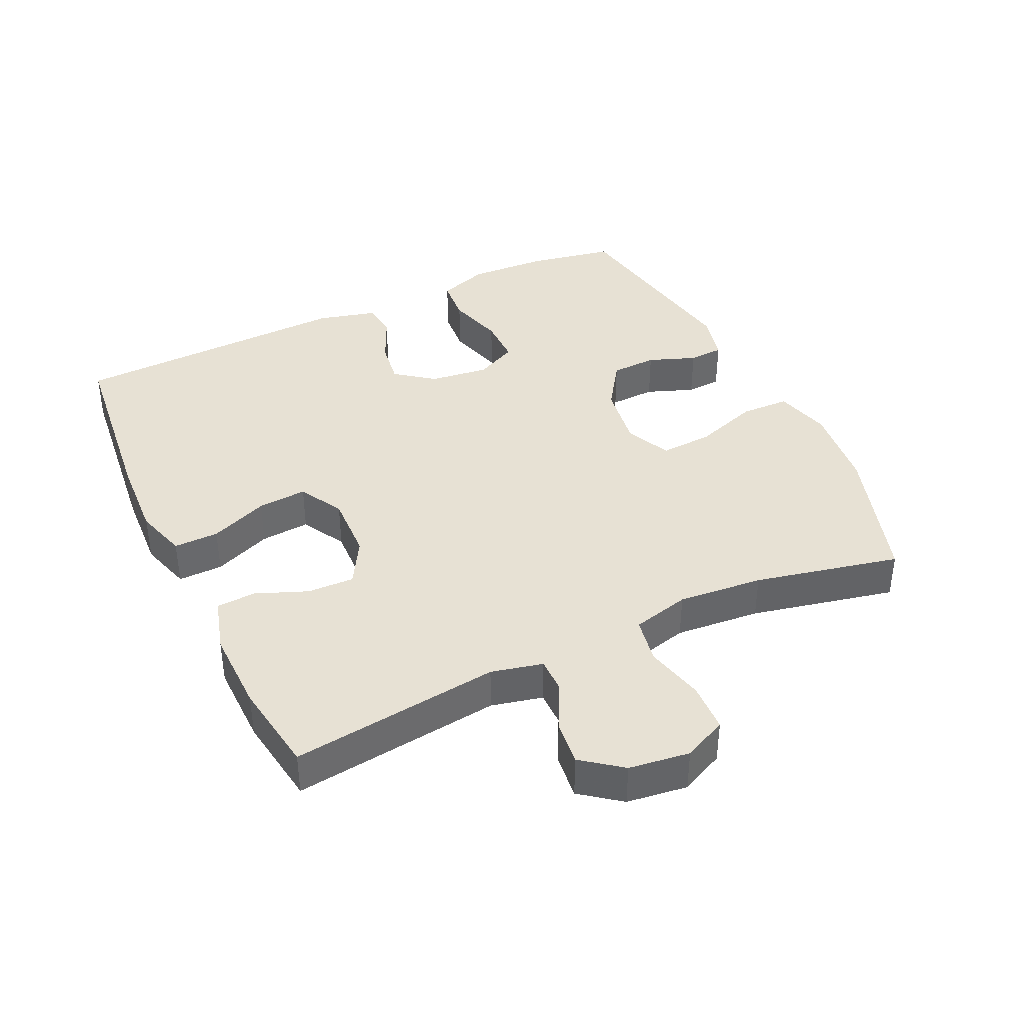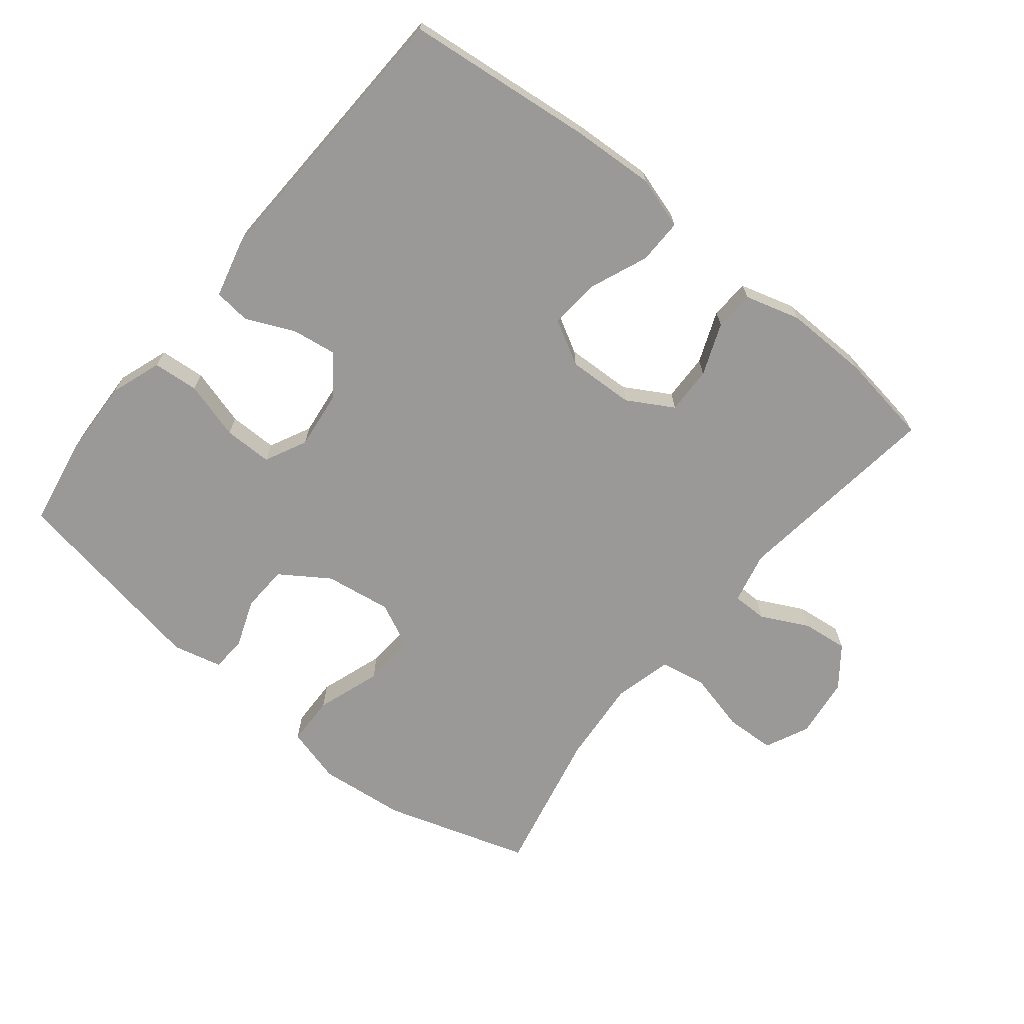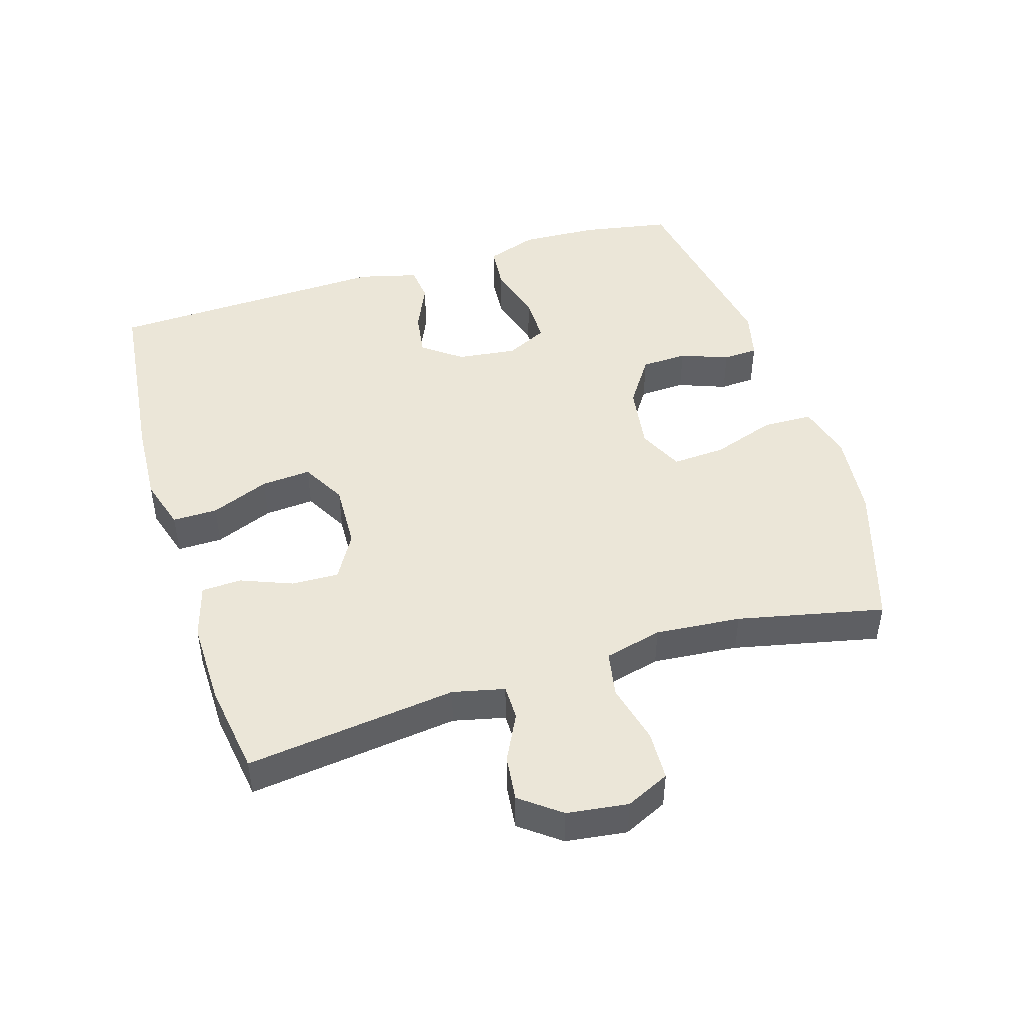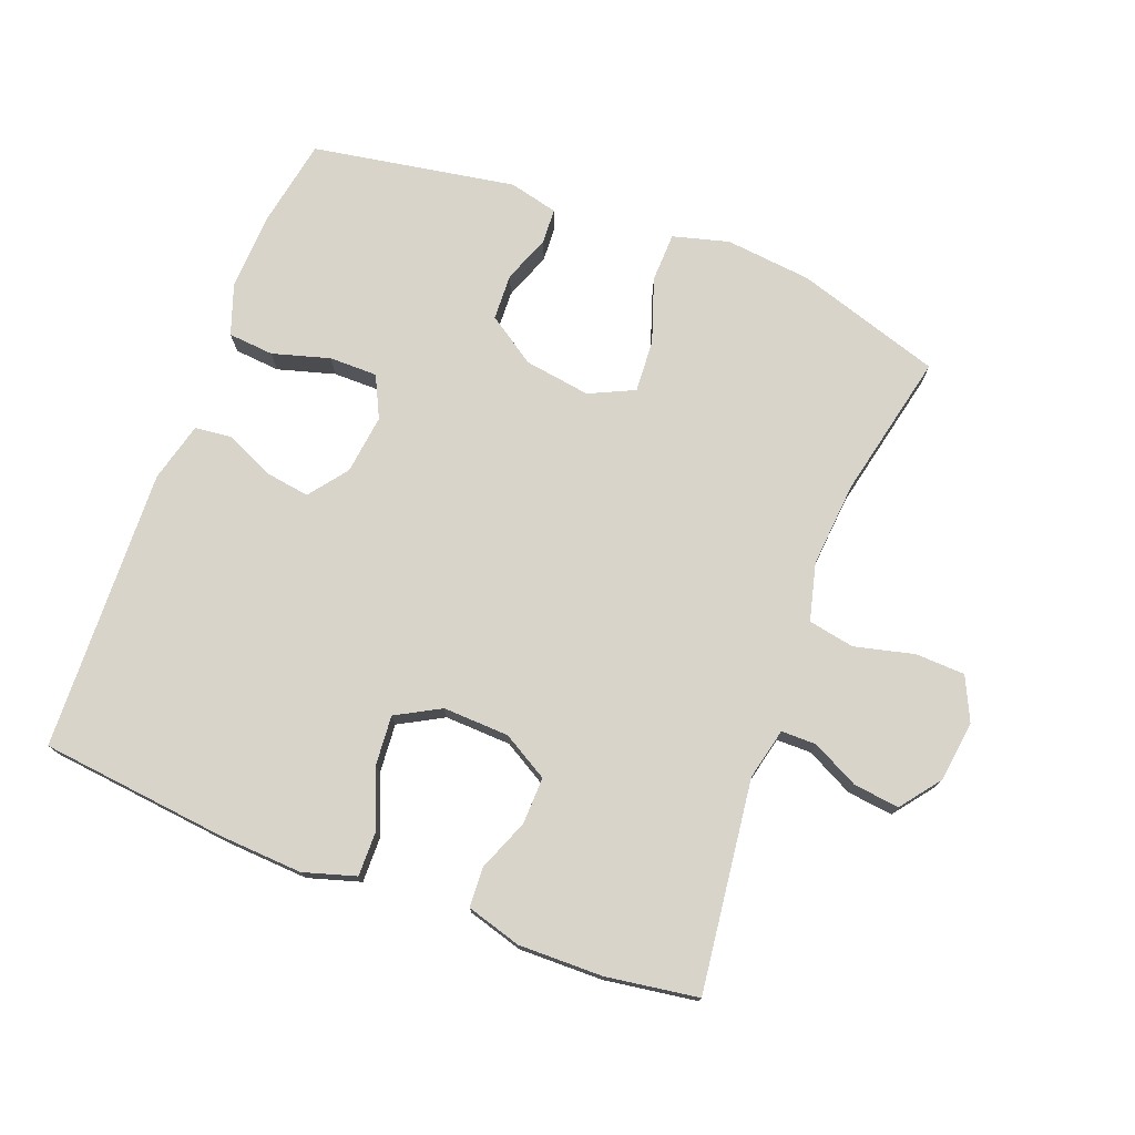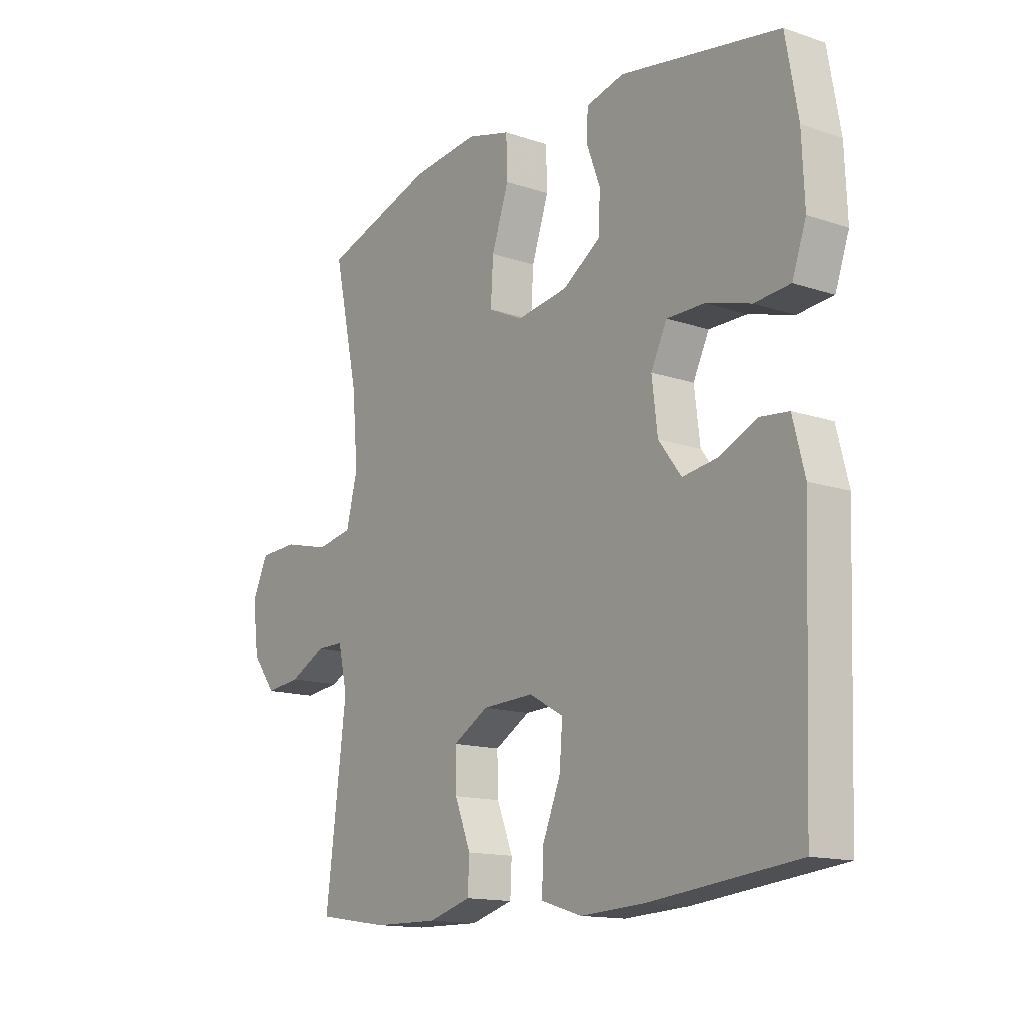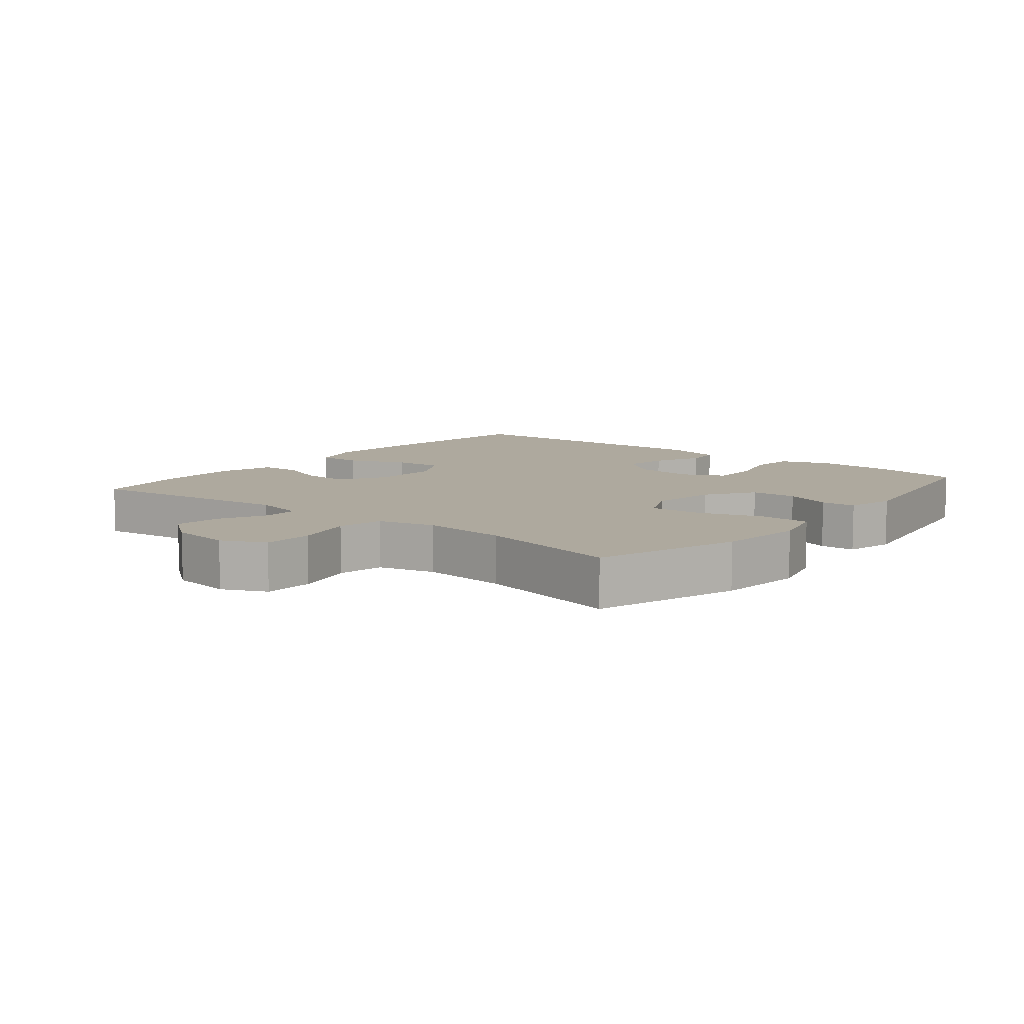
<metadata>
{"format":"obj","ext":"obj","renderer":"f3d","projection":"perspective","resolution":1024,"background":"white","views":[{"elev":39.5,"azim":-115.2,"up":"+Y"},{"elev":-68.9,"azim":141.0,"up":"+Y"},{"elev":46.4,"azim":-107.1,"up":"+Y"},{"elev":75.3,"azim":-159.1,"up":"+Y"},{"elev":-14.3,"azim":53.5,"up":"+Z"},{"elev":9.0,"azim":-50.8,"up":"+Y"}]}
</metadata>
<code>
v -0.5 0.07 -0.5
v -0.46 0.07 -0.182
v -0.478 0.07 -0.104
v -0.531 0.07 -0.104
v -0.602 0.07 -0.14
v -0.671 0.07 -0.148
v -0.717 0.07 -0.088
v -0.729 0.07 0.004
v -0.698 0.07 0.07
v -0.623 0.07 0.073
v -0.533 0.07 0.051
v -0.463 0.07 0.064
v -0.441 0.07 0.151
v -0.452 0.07 0.28
v -0.5 0.07 0.5
v -0.282 0.07 0.569
v -0.151 0.07 0.583
v -0.066 0.07 0.56
v -0.064 0.07 0.485
v -0.097 0.07 0.388
v -0.102 0.07 0.308
v -0.034 0.07 0.276
v 0.066 0.07 0.291
v 0.139 0.07 0.34
v 0.142 0.07 0.41
v 0.115 0.07 0.482
v 0.118 0.07 0.535
v 0.192 0.07 0.553
v 0.5 0.07 0.5
v 0.524 0.07 0.366
v 0.529 0.07 0.249
v 0.502 0.07 0.172
v 0.433 0.07 0.166
v 0.346 0.07 0.191
v 0.273 0.07 0.191
v 0.242 0.07 0.128
v 0.253 0.07 0.038
v 0.297 0.07 -0.02
v 0.365 0.07 -0.01
v 0.438 0.07 0.023
v 0.493 0.07 0.017
v 0.516 0.07 -0.073
v 0.5 0.07 -0.5
v 0.216 0.07 -0.531
v 0.091 0.07 -0.538
v 0.012 0.07 -0.514
v 0.013 0.07 -0.446
v 0.049 0.07 -0.358
v 0.055 0.07 -0.283
v -0.012 0.07 -0.246
v -0.112 0.07 -0.25
v -0.181 0.07 -0.29
v -0.179 0.07 -0.361
v -0.148 0.07 -0.439
v -0.151 0.07 -0.499
v -0.234 0.07 -0.523
v -0.361 0.07 -0.521
v -0.5 0 -0.5
v -0.46 0 -0.182
v -0.478 0 -0.104
v -0.531 0 -0.104
v -0.602 0 -0.14
v -0.671 0 -0.148
v -0.717 0 -0.088
v -0.729 0 0.004
v -0.698 0 0.07
v -0.623 0 0.073
v -0.533 0 0.051
v -0.463 0 0.064
v -0.441 0 0.151
v -0.452 0 0.28
v -0.5 0 0.5
v -0.282 0 0.569
v -0.151 0 0.583
v -0.066 0 0.56
v -0.064 0 0.485
v -0.097 0 0.388
v -0.102 0 0.308
v -0.034 0 0.276
v 0.066 0 0.291
v 0.139 0 0.34
v 0.142 0 0.41
v 0.115 0 0.482
v 0.118 0 0.535
v 0.192 0 0.553
v 0.5 0 0.5
v 0.524 0 0.366
v 0.529 0 0.249
v 0.502 0 0.172
v 0.433 0 0.166
v 0.346 0 0.191
v 0.273 0 0.191
v 0.242 0 0.128
v 0.253 0 0.038
v 0.297 0 -0.02
v 0.365 0 -0.01
v 0.438 0 0.023
v 0.493 0 0.017
v 0.516 0 -0.073
v 0.5 0 -0.5
v 0.216 0 -0.531
v 0.091 0 -0.538
v 0.012 0 -0.514
v 0.013 0 -0.446
v 0.049 0 -0.358
v 0.055 0 -0.283
v -0.012 0 -0.246
v -0.112 0 -0.25
v -0.181 0 -0.29
v -0.179 0 -0.361
v -0.148 0 -0.439
v -0.151 0 -0.499
v -0.234 0 -0.523
v -0.361 0 -0.521
f 56 57 1 2
f 53 54 55 56
f 52 53 56 2
f 51 52 2 3
f 50 51 3
f 45 46 47 48
f 45 48 49
f 44 45 49
f 43 44 49
f 42 43 49 50
f 39 40 41 42
f 38 39 42 50
f 31 32 33 34
f 31 34 35
f 30 31 35
f 29 30 35
f 28 29 35
f 25 26 27 28
f 24 25 28 35
f 23 24 35 36
f 17 18 19 20
f 17 20 21
f 14 15 16 17
f 13 14 17 21
f 12 13 21 22
f 8 9 10 11
f 8 11 12
f 7 8 12
f 4 5 6 7
f 3 4 7 12
f 37 38 50 3
f 22 23 36 37
f 3 12 22 37
f 59 58 114 113
f 113 112 111 110
f 59 113 110 109
f 60 59 109 108
f 60 108 107
f 105 104 103 102
f 106 105 102
f 106 102 101
f 106 101 100
f 107 106 100 99
f 99 98 97 96
f 107 99 96 95
f 91 90 89 88
f 92 91 88
f 92 88 87
f 92 87 86
f 92 86 85
f 85 84 83 82
f 92 85 82 81
f 93 92 81 80
f 77 76 75 74
f 78 77 74
f 74 73 72 71
f 78 74 71 70
f 79 78 70 69
f 68 67 66 65
f 69 68 65
f 69 65 64
f 64 63 62 61
f 69 64 61 60
f 60 107 95 94
f 94 93 80 79
f 94 79 69 60
f 1 58 59 2
f 2 59 60 3
f 3 60 61 4
f 4 61 62 5
f 5 62 63 6
f 6 63 64 7
f 7 64 65 8
f 8 65 66 9
f 9 66 67 10
f 10 67 68 11
f 11 68 69 12
f 12 69 70 13
f 13 70 71 14
f 14 71 72 15
f 15 72 73 16
f 16 73 74 17
f 17 74 75 18
f 18 75 76 19
f 19 76 77 20
f 20 77 78 21
f 21 78 79 22
f 22 79 80 23
f 23 80 81 24
f 24 81 82 25
f 25 82 83 26
f 26 83 84 27
f 27 84 85 28
f 28 85 86 29
f 29 86 87 30
f 30 87 88 31
f 31 88 89 32
f 32 89 90 33
f 33 90 91 34
f 34 91 92 35
f 35 92 93 36
f 36 93 94 37
f 37 94 95 38
f 38 95 96 39
f 39 96 97 40
f 40 97 98 41
f 41 98 99 42
f 42 99 100 43
f 43 100 101 44
f 44 101 102 45
f 45 102 103 46
f 46 103 104 47
f 47 104 105 48
f 48 105 106 49
f 49 106 107 50
f 50 107 108 51
f 51 108 109 52
f 52 109 110 53
f 53 110 111 54
f 54 111 112 55
f 55 112 113 56
f 56 113 114 57
f 57 114 58 1

</code>
